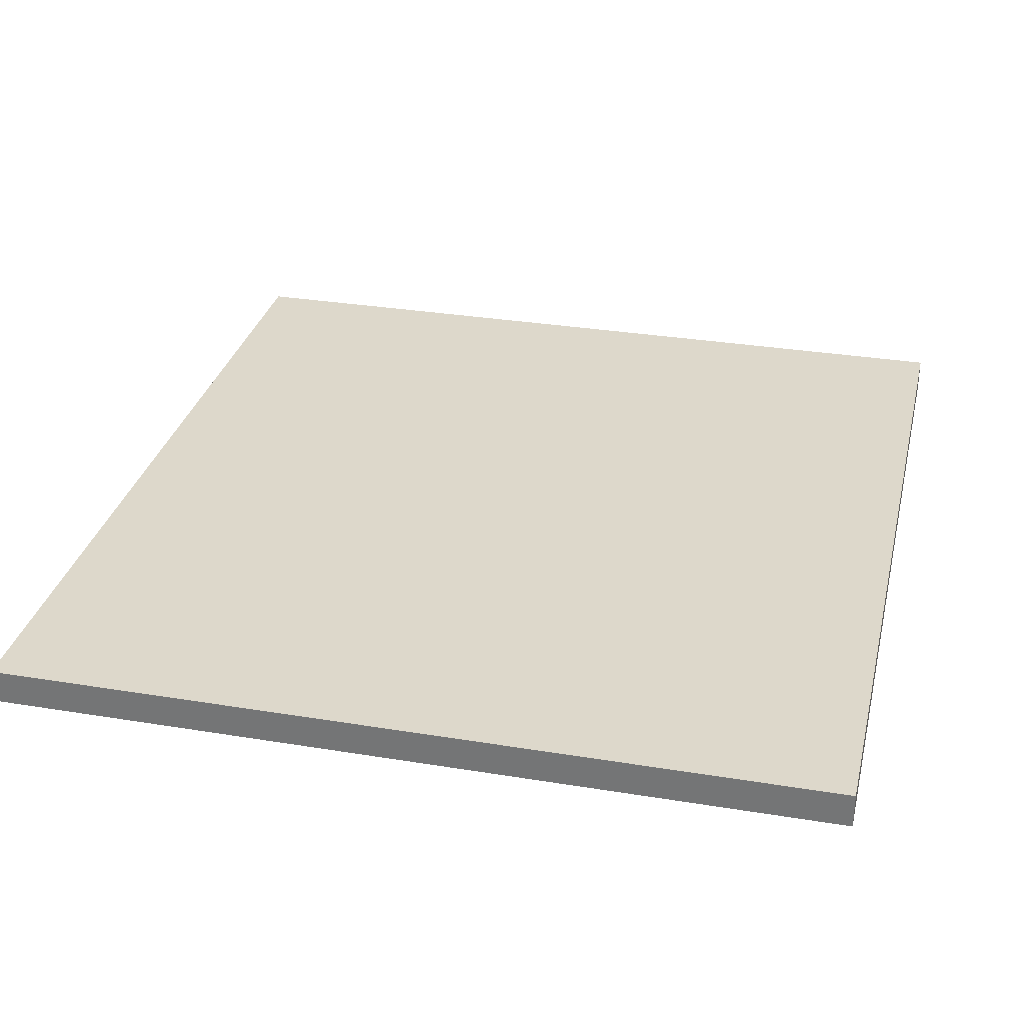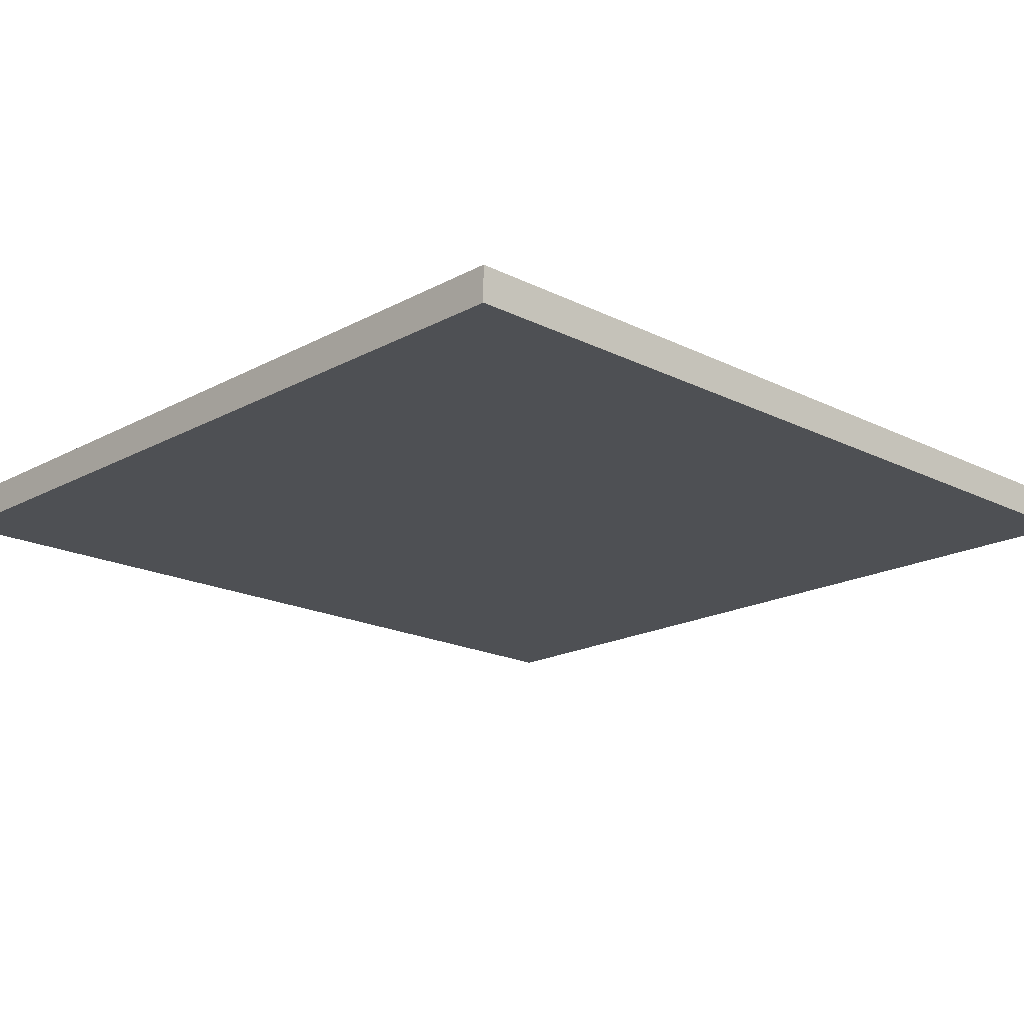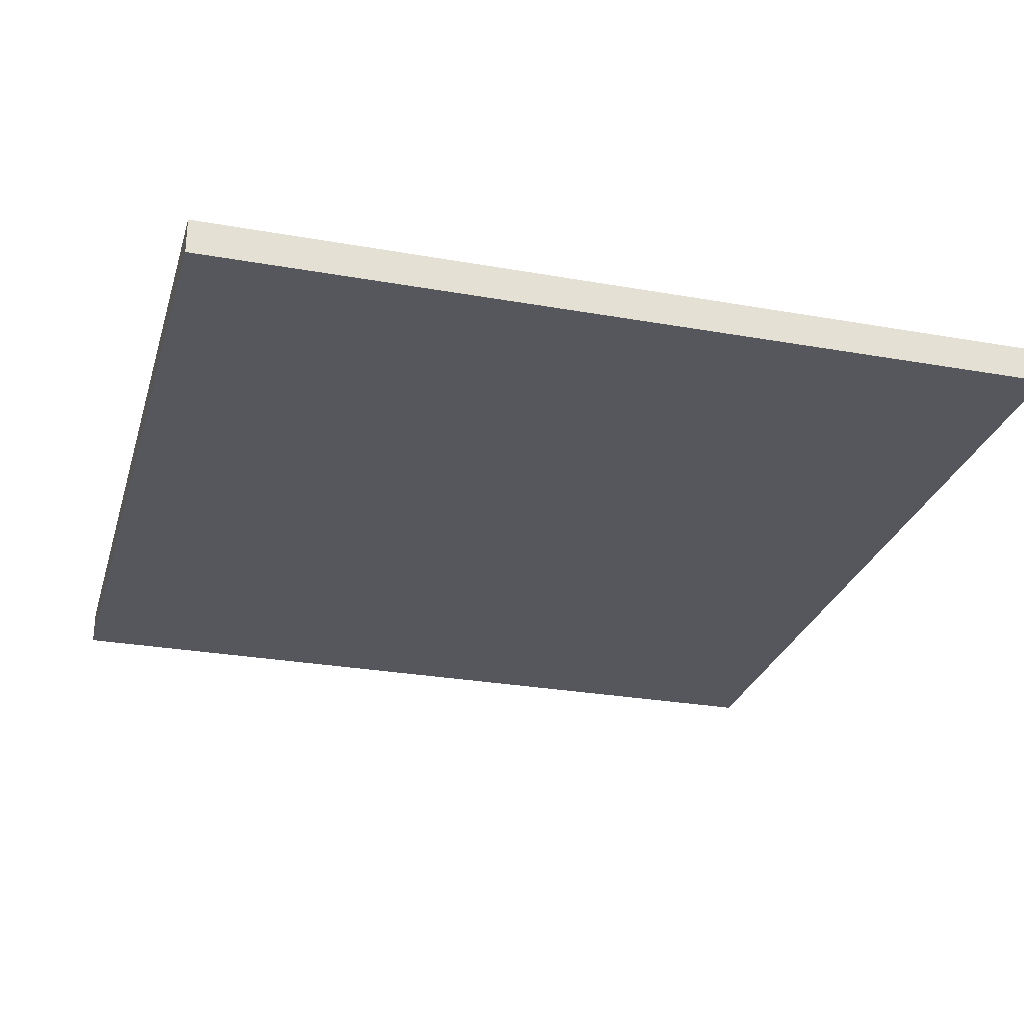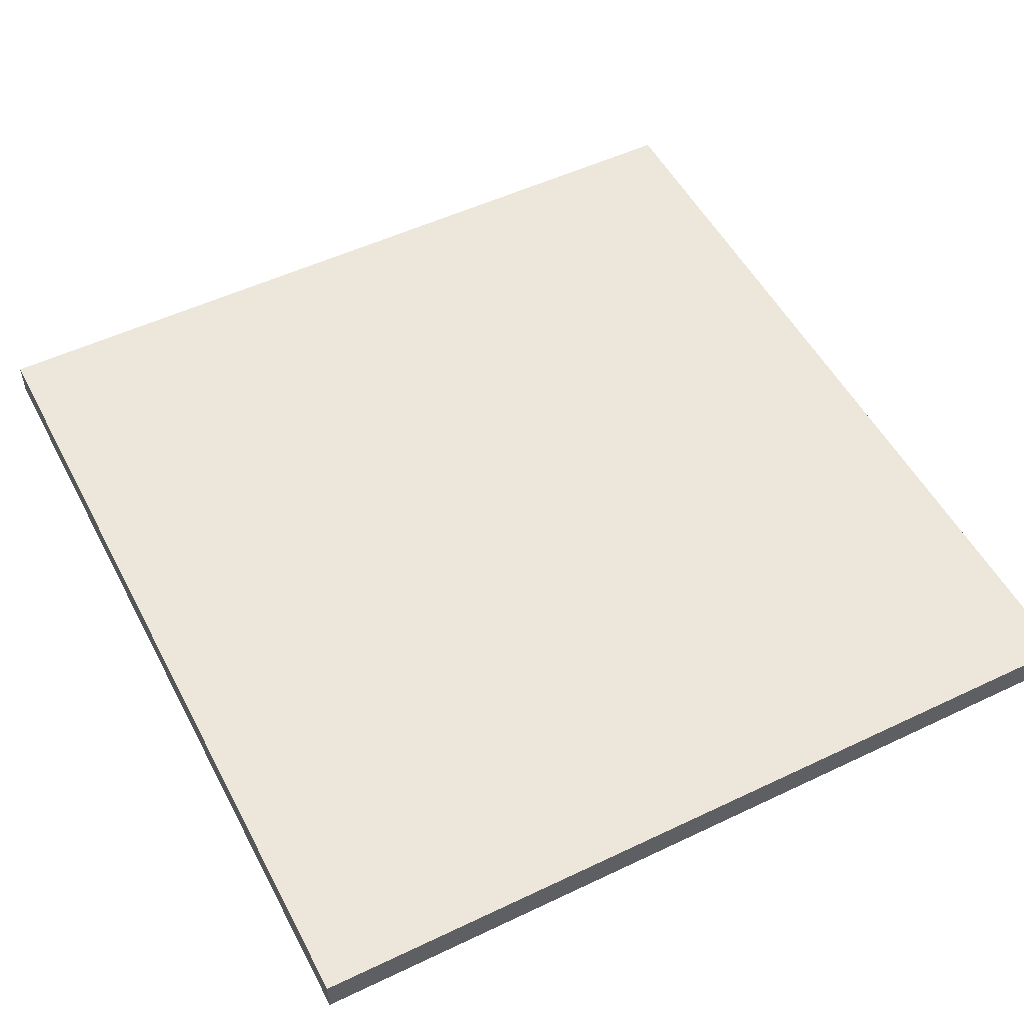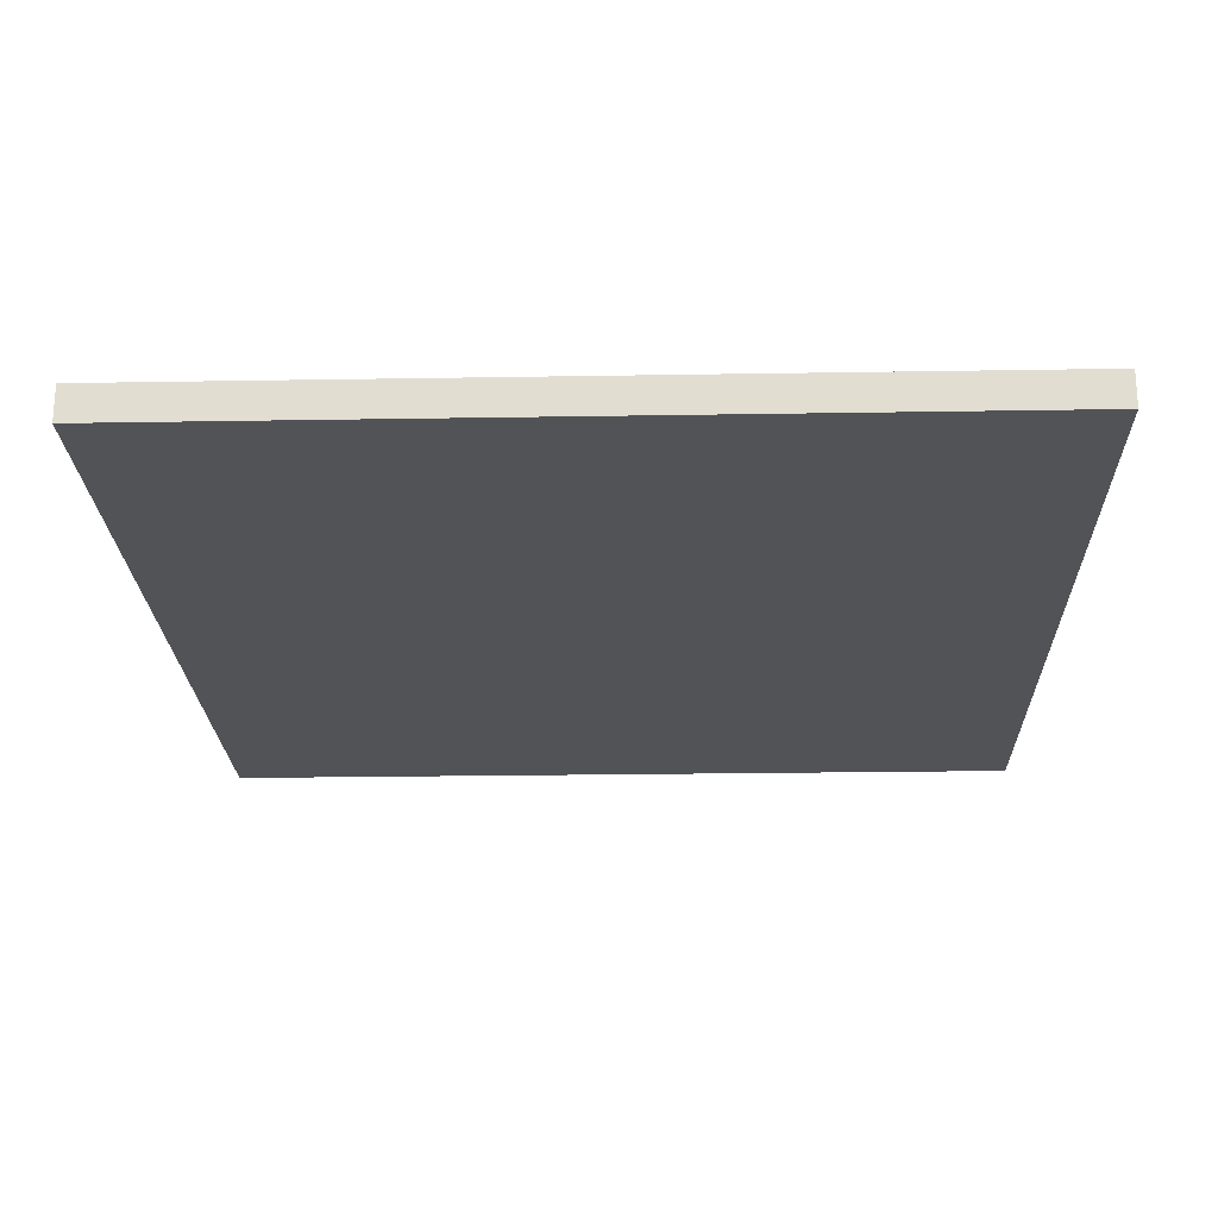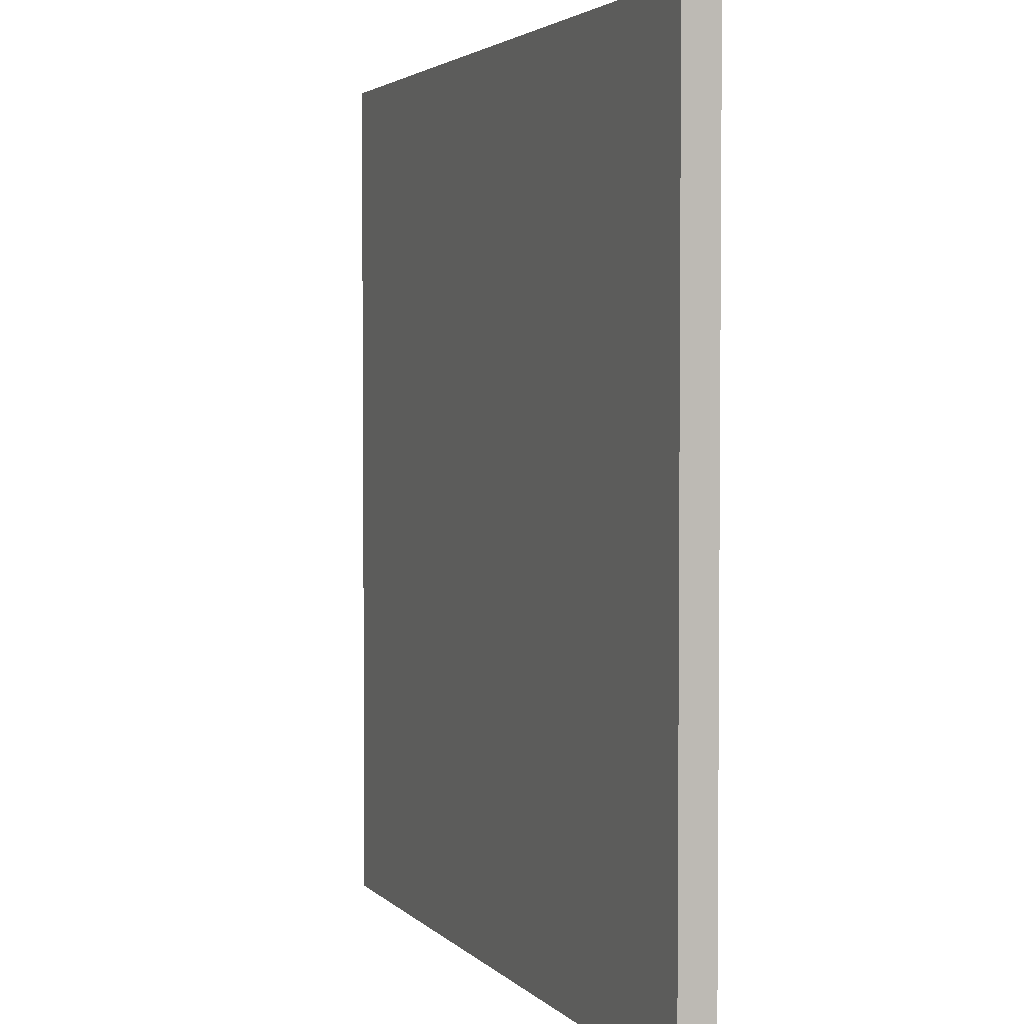
<metadata>
{"format":"obj","ext":"obj","renderer":"f3d","projection":"perspective","resolution":1024,"background":"white","views":[{"elev":31.2,"azim":-166.8,"up":"+Z"},{"elev":-18.5,"azim":-133.9,"up":"+Z"},{"elev":-27.5,"azim":164.7,"up":"+Z"},{"elev":52.1,"azim":-27.2,"up":"+Z"},{"elev":-22.2,"azim":-178.3,"up":"+Z"},{"elev":3.1,"azim":-110.6,"up":"+Y"}]}
</metadata>
<code>
v -24 -25 0
v 24 -25 0
v -24 25 0
v 24 25 0
v -24 -25 2
v 24 -25 2
v -24 25 2
v 24 25 2
f 1 3 4
f 4 2 1
f 5 6 8
f 8 7 5
f 1 2 6
f 6 5 1
f 2 4 8
f 8 6 2
f 4 3 7
f 7 8 4
f 3 1 5
f 5 7 3

</code>
